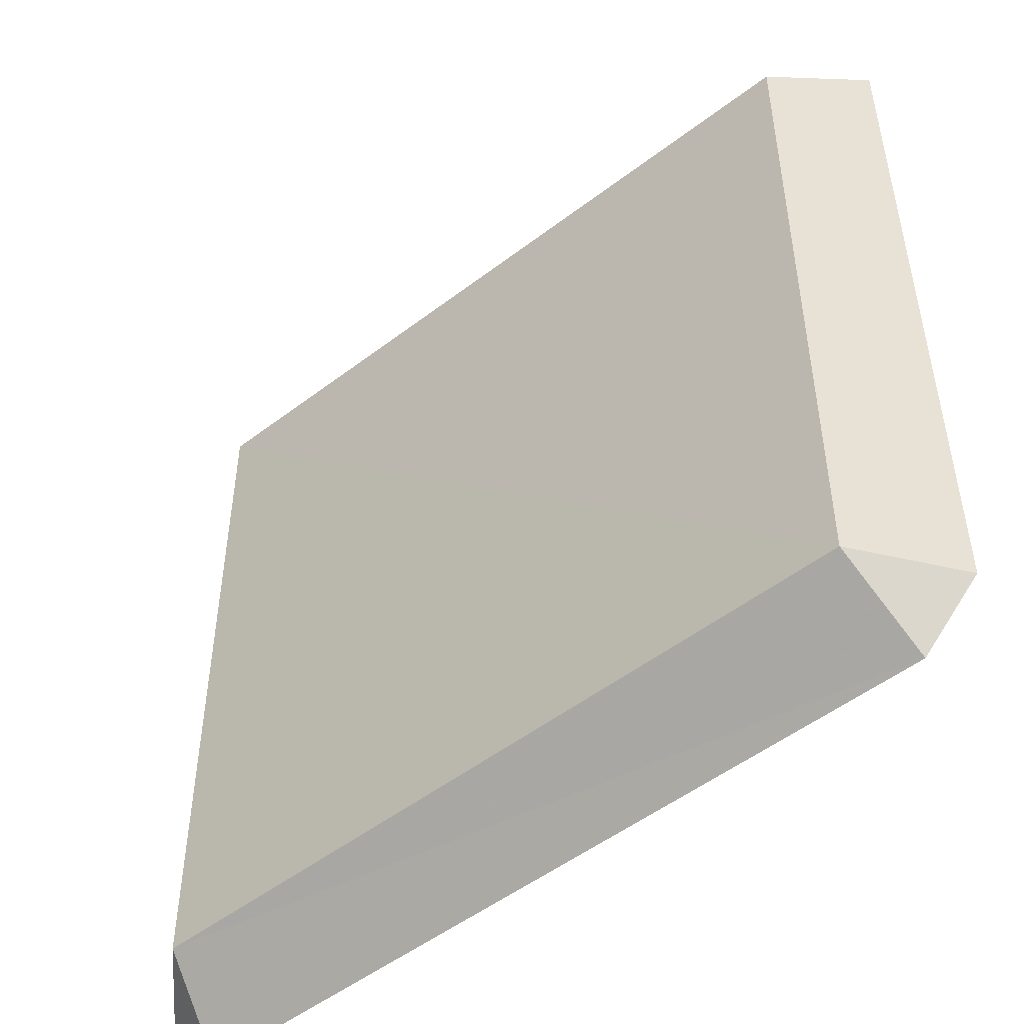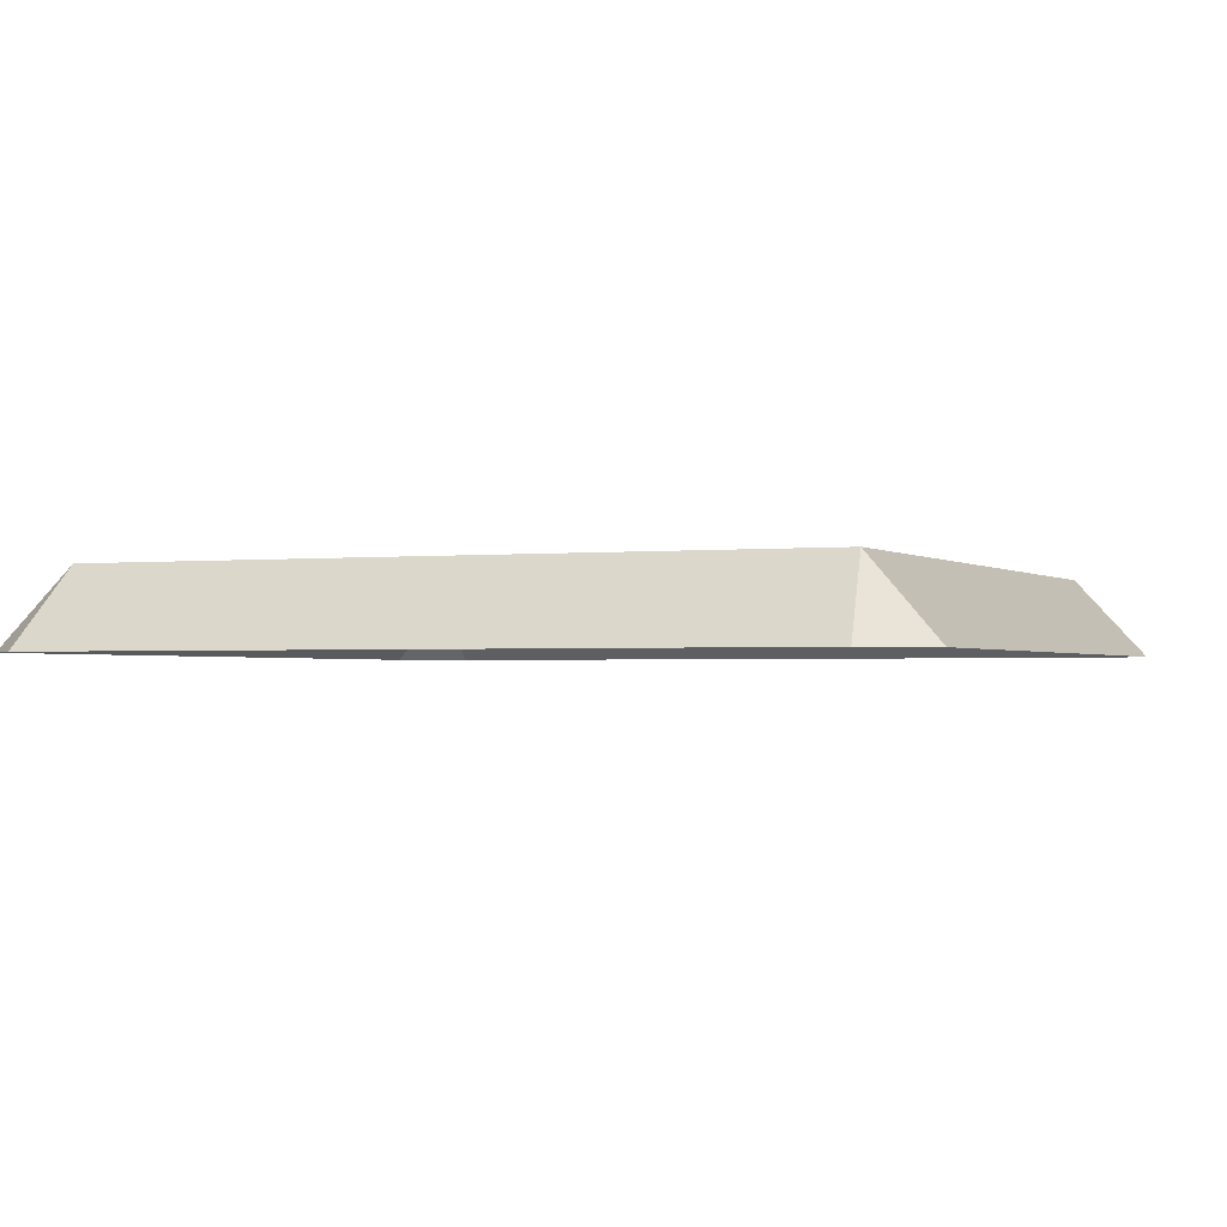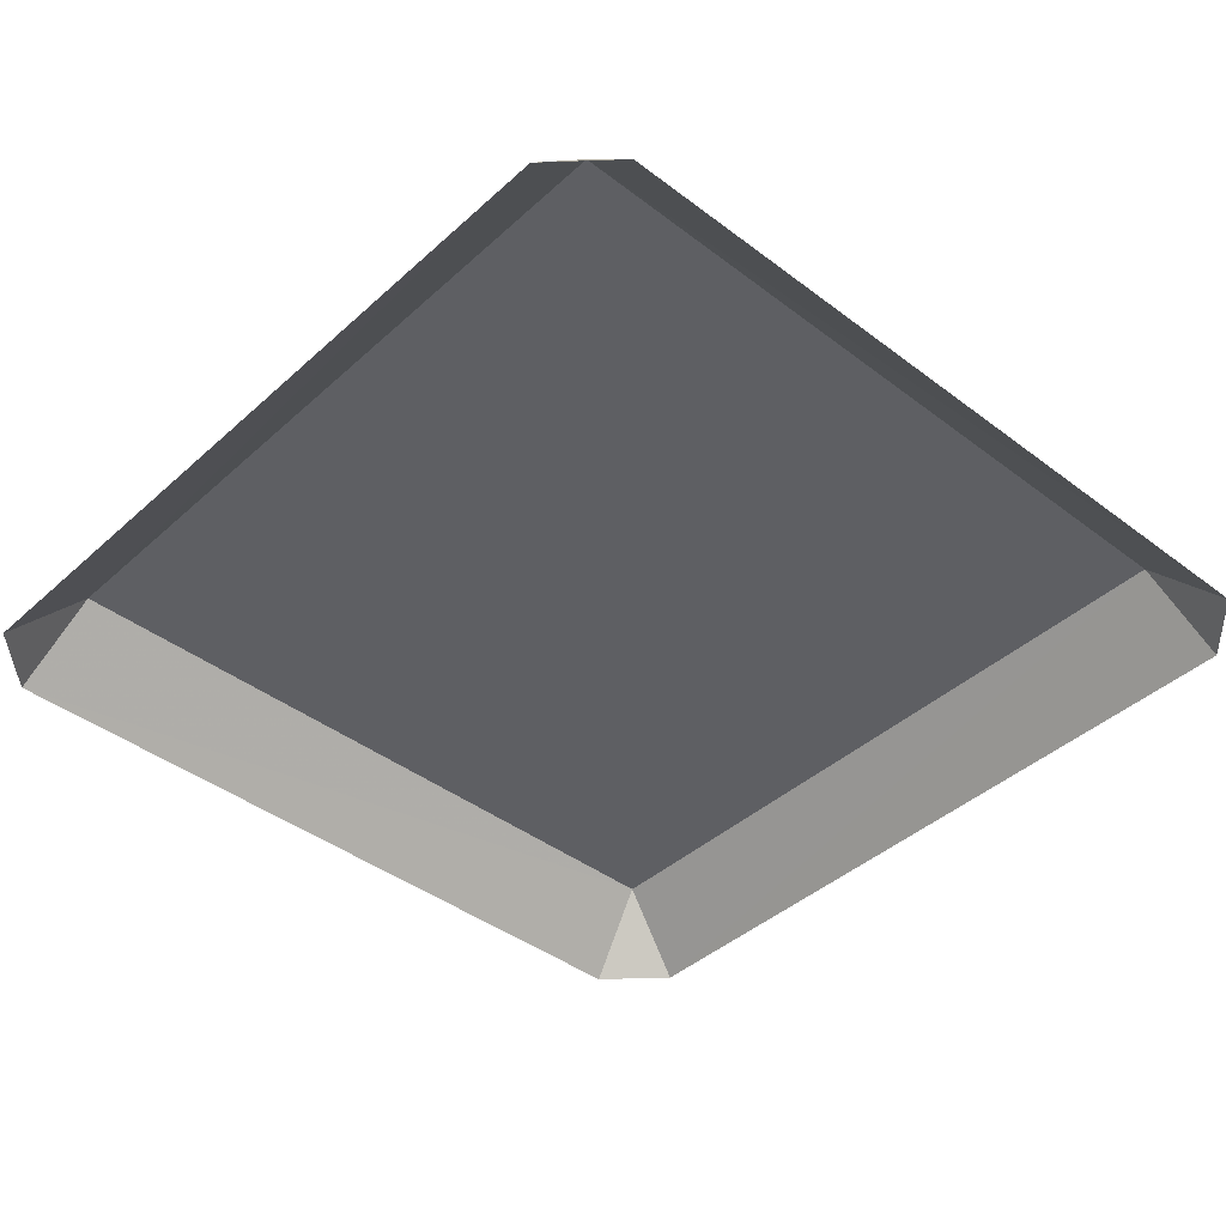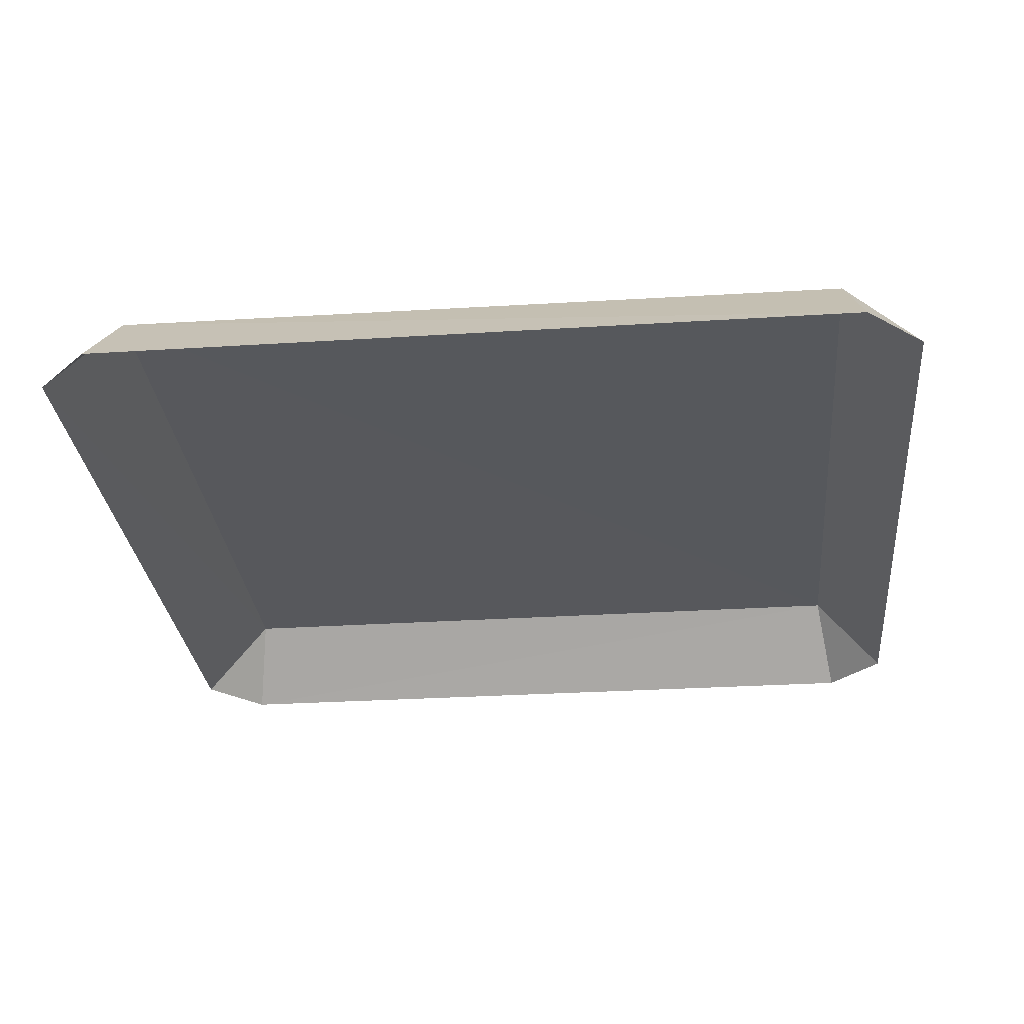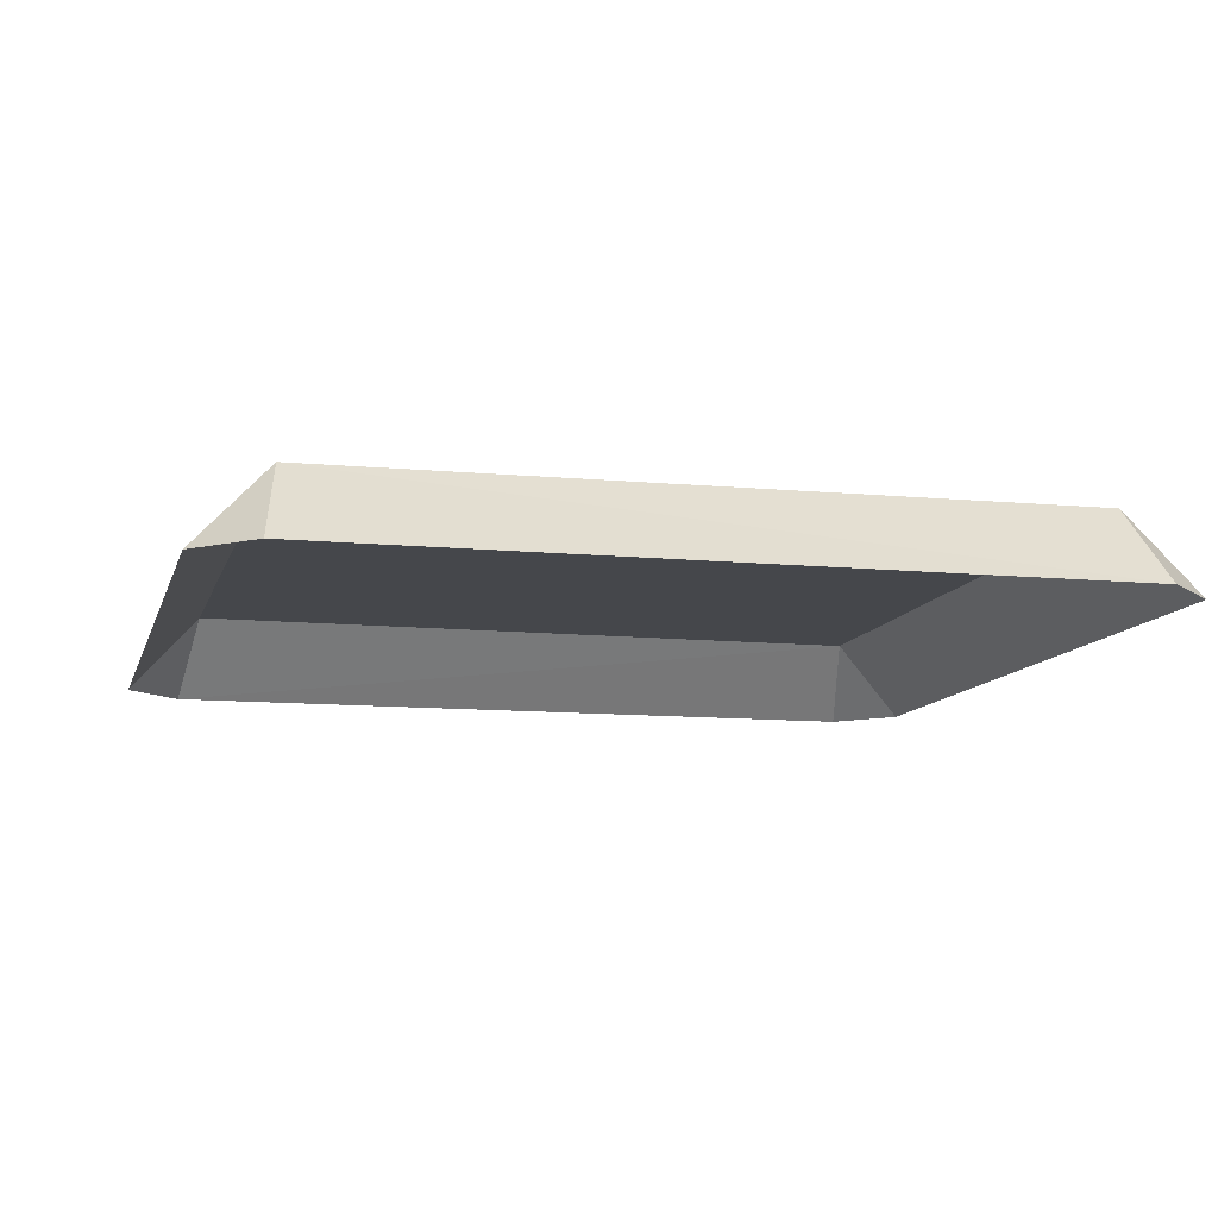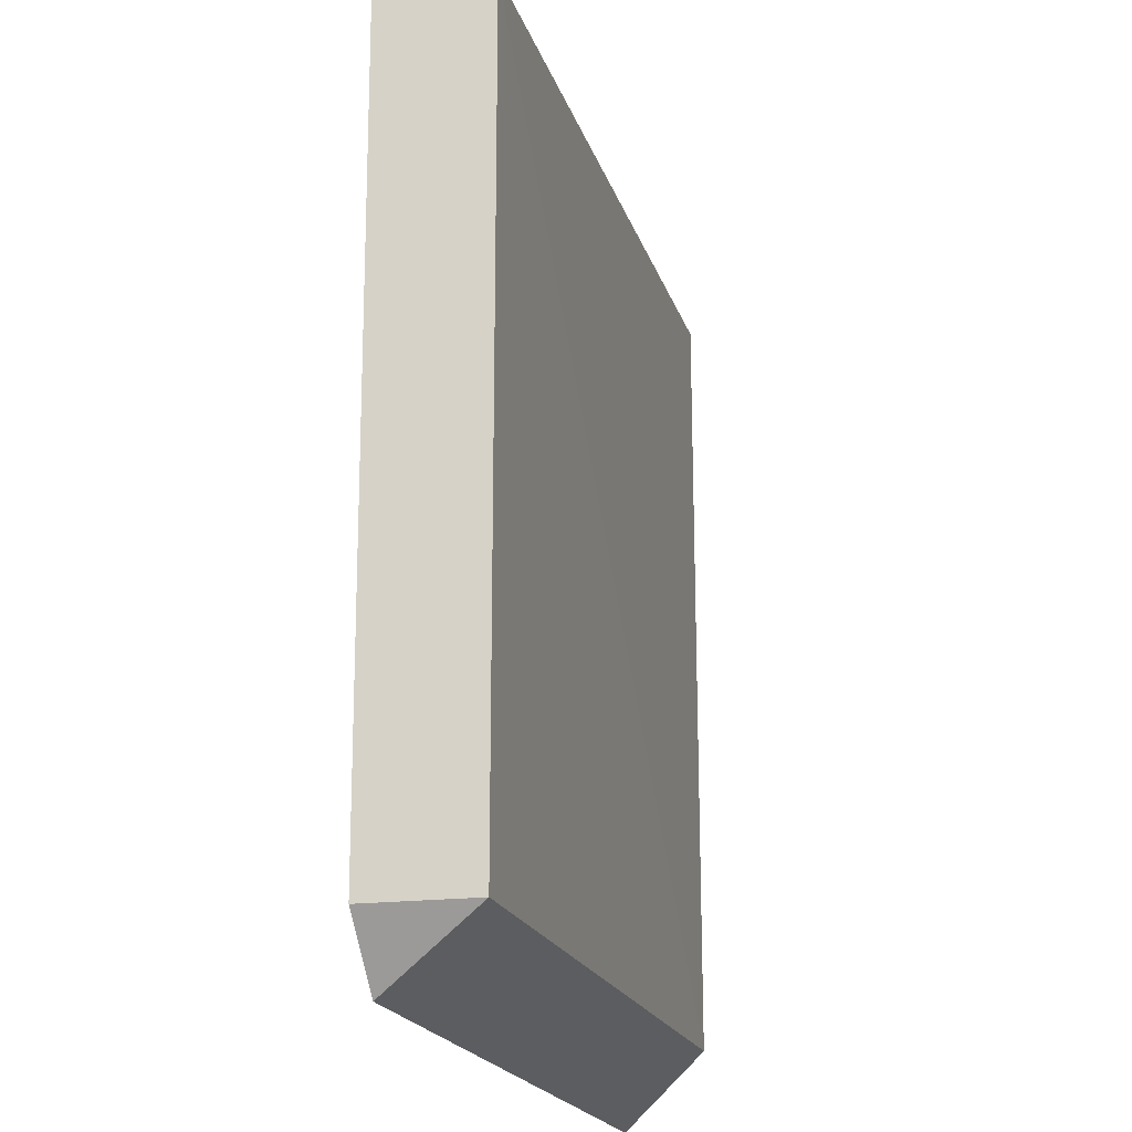
<metadata>
{"format":"obj","ext":"obj","renderer":"f3d","projection":"perspective","resolution":1024,"background":"white","views":[{"elev":-50.6,"azim":-139.9,"up":"+Z"},{"elev":-1.6,"azim":113.3,"up":"+Y"},{"elev":-41.5,"azim":-132.6,"up":"+Y"},{"elev":-28.4,"azim":-84.5,"up":"+Y"},{"elev":-10.4,"azim":166.0,"up":"+Y"},{"elev":-18.5,"azim":104.4,"up":"+Z"}]}
</metadata>
<code>
v -0.863 0.008206 0.9923
v 0.863 0.008206 0.9923
v 0.9923 0.008206 0.863
v 0.9923 0.008206 -0.863
v 0.863 0.008206 -0.9923
v -0.863 0.008206 -0.9923
v -0.9923 0.008205 -0.863
v -0.9923 0.008206 0.863
v -0.8274 0.1849 0.8286
v 0.8286 0.1877 0.829
v 0.8275 0.1856 -0.8284
v -0.8293 0.1898 -0.8295
g Group61905
f 2 10 9 1
f 1 9 8
f 3 10 2
f 10 11 12 9
f 4 11 10 3
f 7 12 6
f 5 11 4
f 8 9 12 7
f 6 12 11 5

</code>
